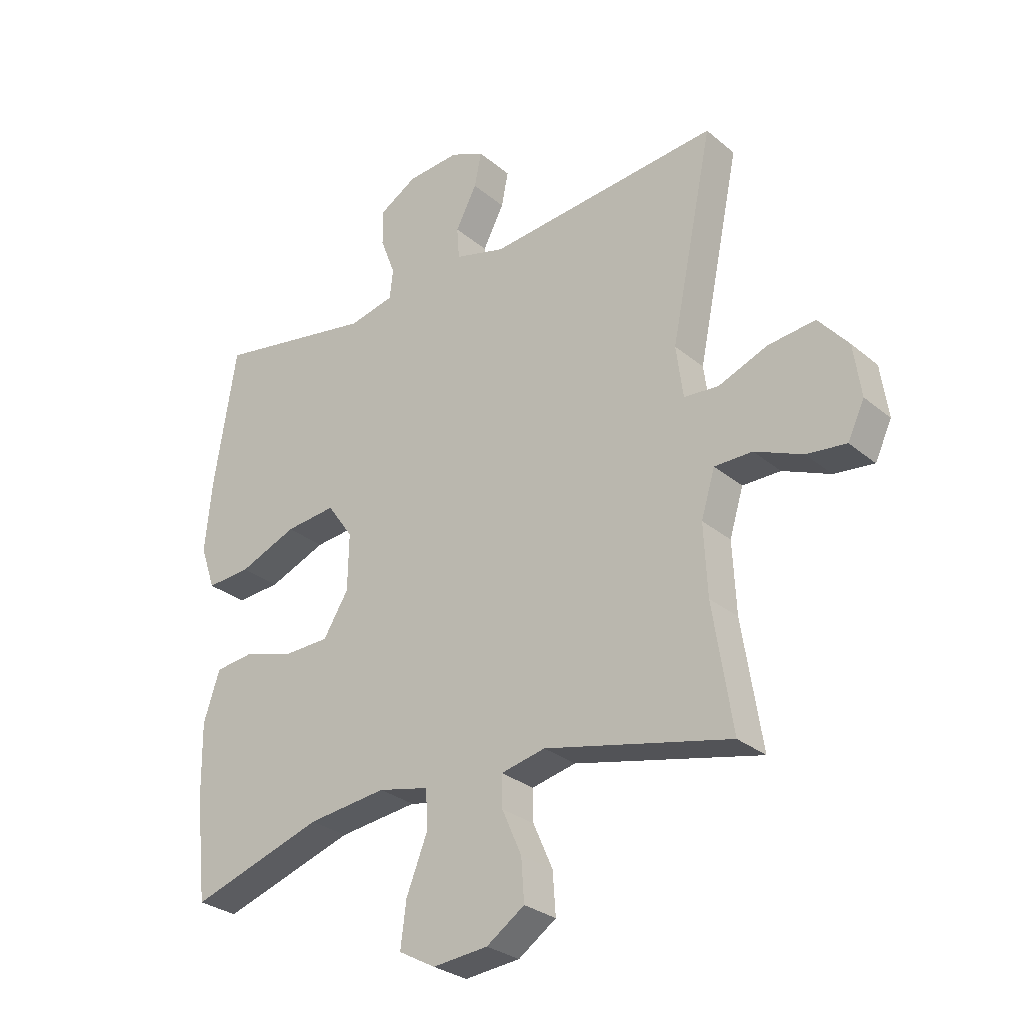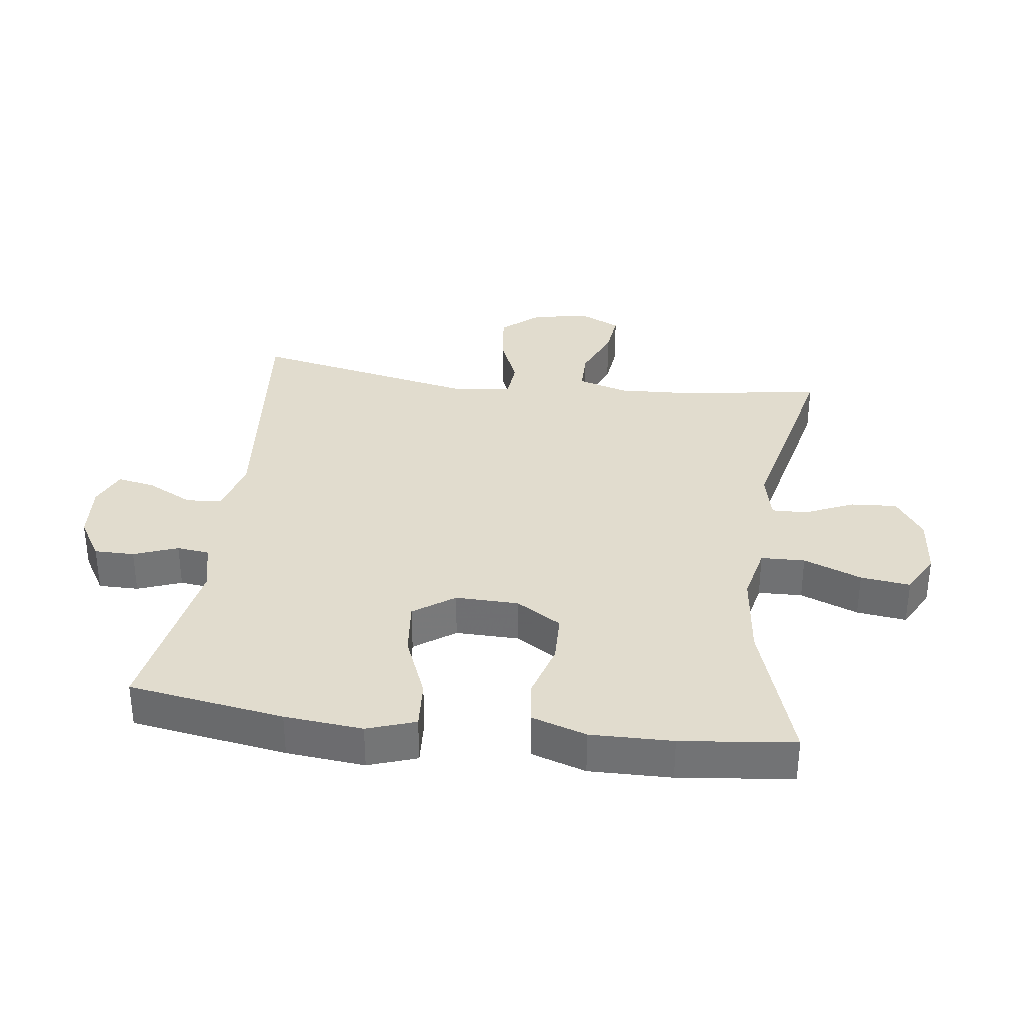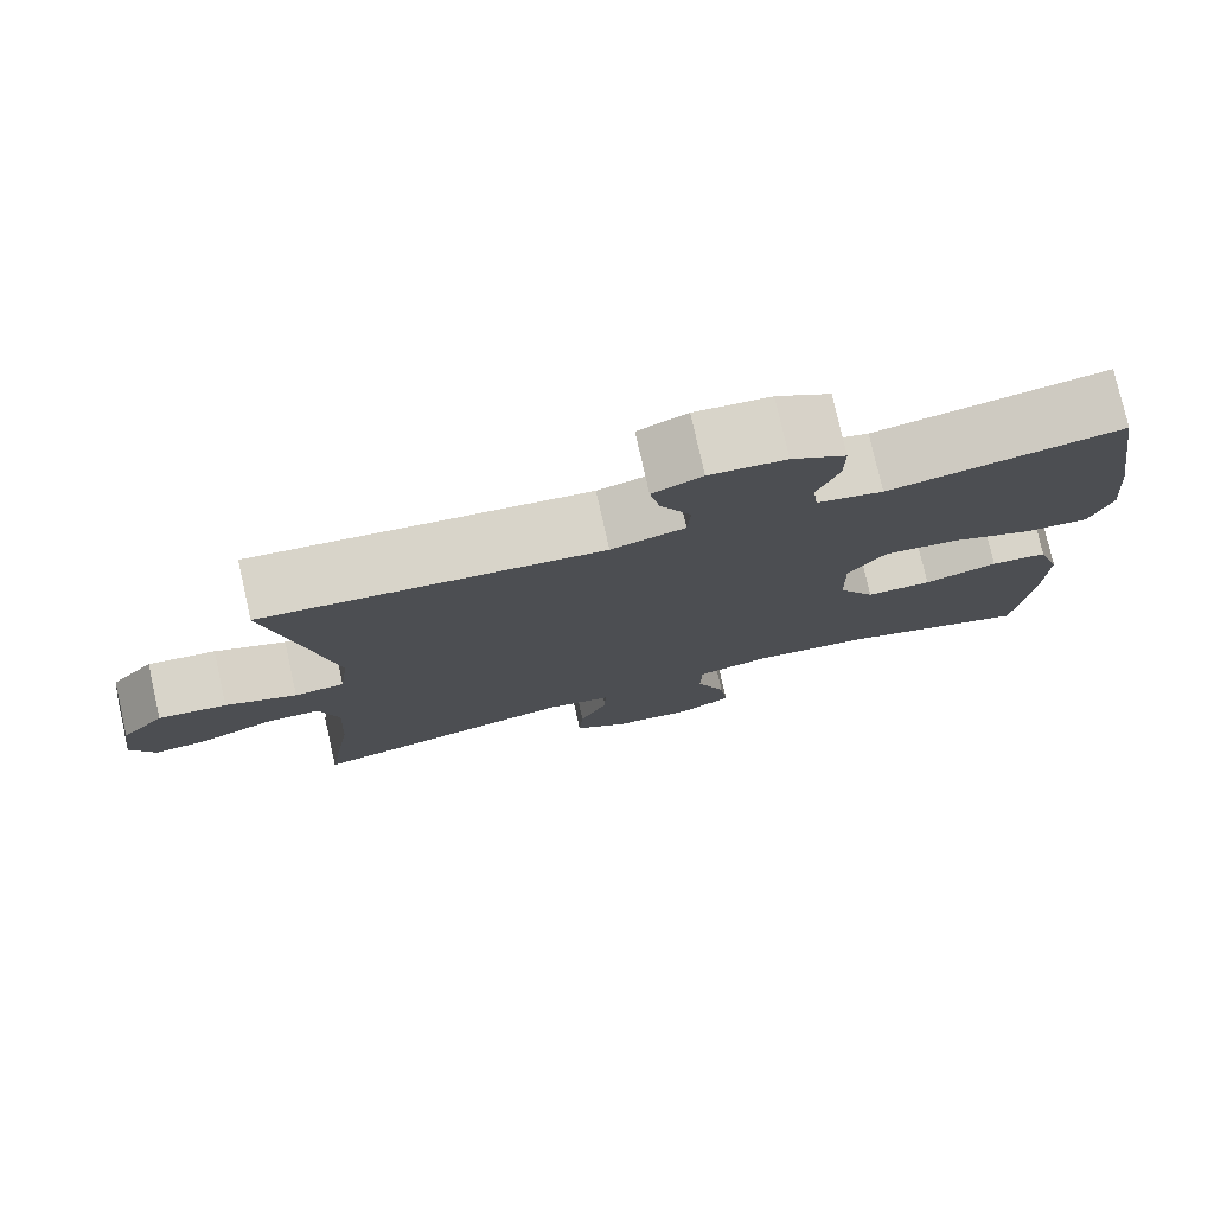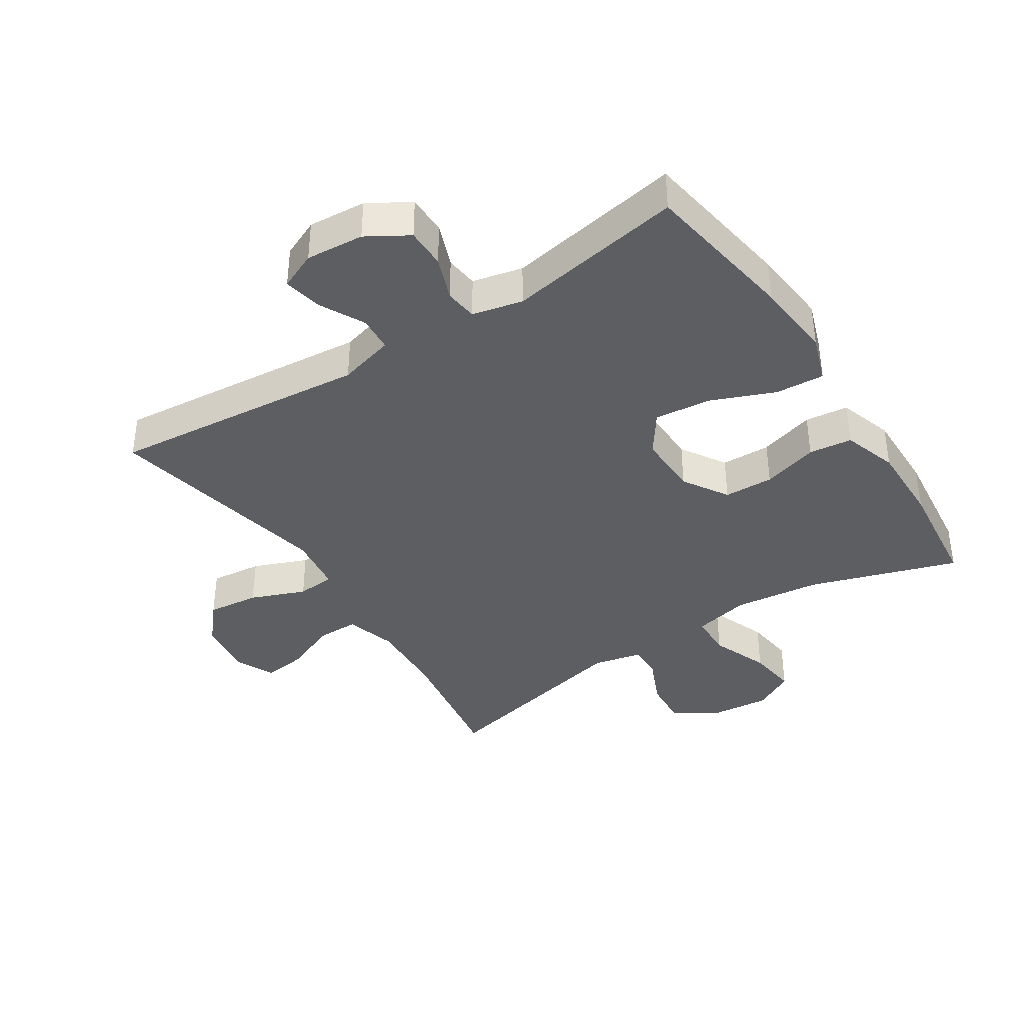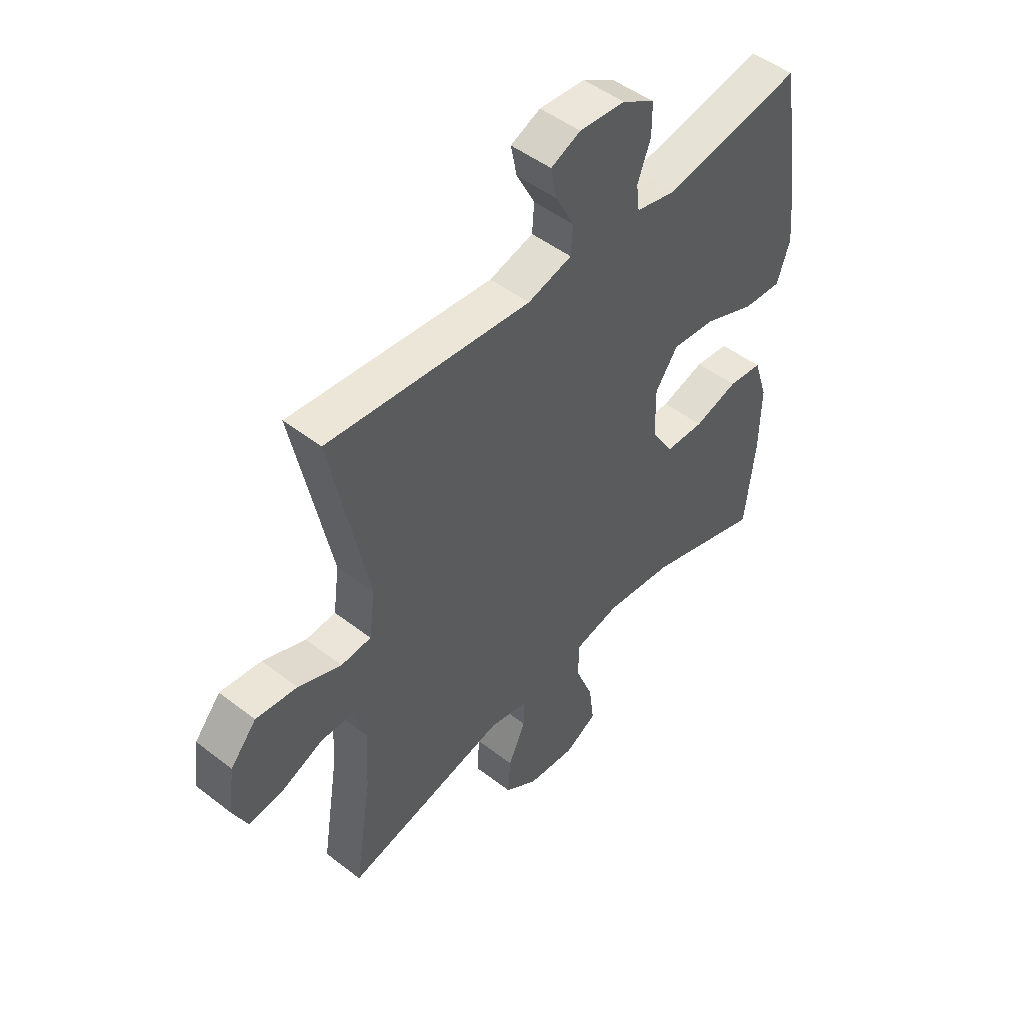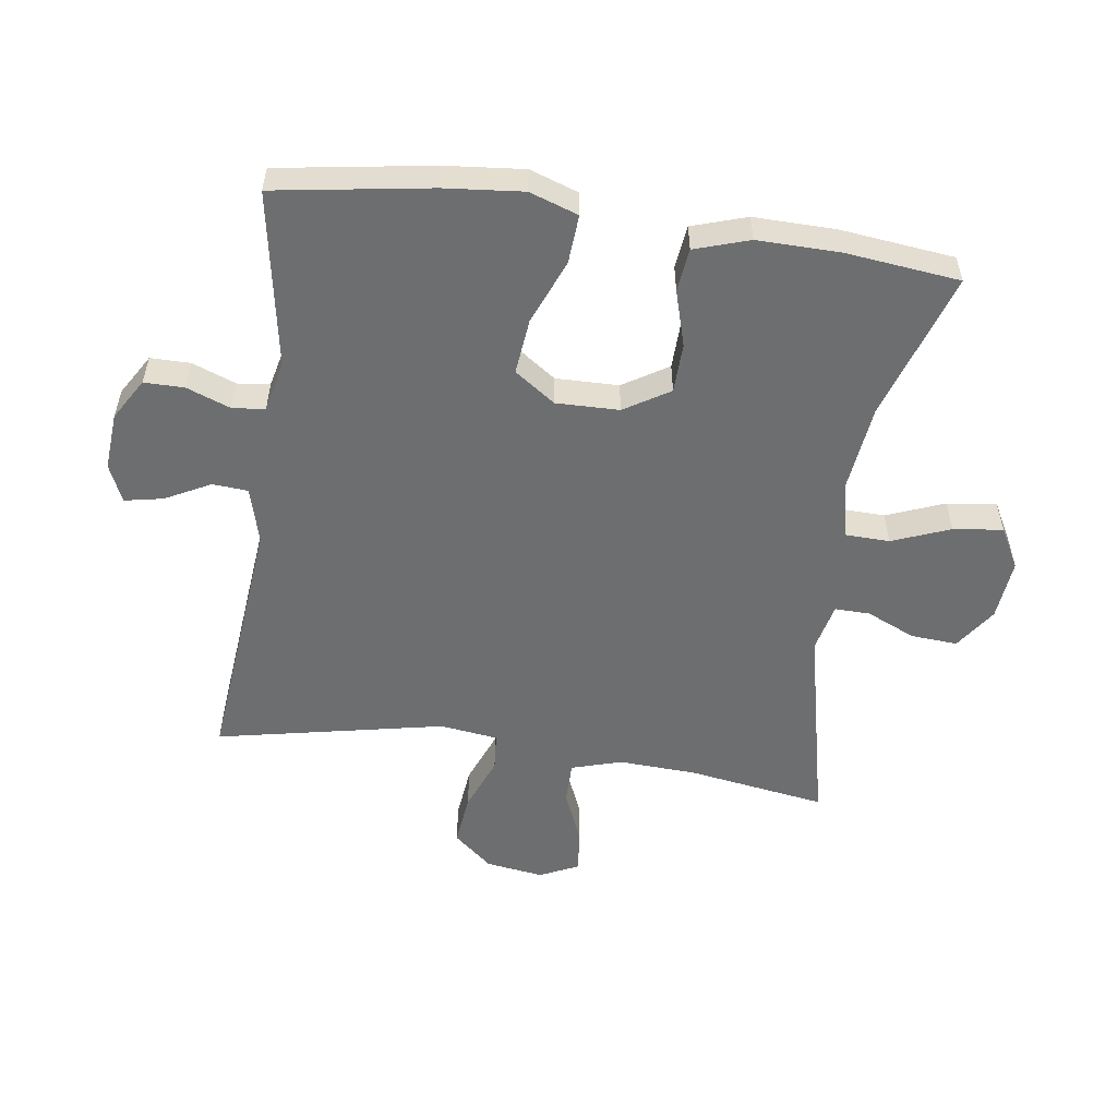
<metadata>
{"format":"obj","ext":"obj","renderer":"f3d","projection":"perspective","resolution":1024,"background":"white","views":[{"elev":-28.8,"azim":-140.8,"up":"+Z"},{"elev":34.0,"azim":97.4,"up":"+Y"},{"elev":77.7,"azim":-12.7,"up":"+Z"},{"elev":-38.6,"azim":32.9,"up":"+Y"},{"elev":48.5,"azim":-49.1,"up":"+Z"},{"elev":-54.3,"azim":81.8,"up":"+Y"}]}
</metadata>
<code>
v 0.5 0.07 -0.5
v 0.268 0.07 -0.425
v 0.131 0.07 -0.409
v 0.042 0.07 -0.429
v 0.04 0.07 -0.498
v 0.076 0.07 -0.589
v 0.086 0.07 -0.667
v 0.022 0.07 -0.702
v -0.074 0.07 -0.693
v -0.14 0.07 -0.648
v -0.135 0.07 -0.575
v -0.101 0.07 -0.498
v -0.1 0.07 -0.443
v -0.177 0.07 -0.426
v -0.5 0.07 -0.5
v -0.466 0.07 -0.283
v -0.46 0.07 -0.16
v -0.484 0.07 -0.081
v -0.55 0.07 -0.081
v -0.633 0.07 -0.116
v -0.702 0.07 -0.124
v -0.731 0.07 -0.063
v -0.718 0.07 0.028
v -0.666 0.07 0.089
v -0.584 0.07 0.08
v -0.498 0.07 0.046
v -0.438 0.07 0.051
v -0.426 0.07 0.142
v -0.5 0.07 0.5
v -0.095 0.07 0.461
v -0.007 0.07 0.485
v -0.003 0.07 0.541
v -0.04 0.07 0.612
v -0.052 0.07 0.672
v 0.007 0.07 0.698
v 0.098 0.07 0.691
v 0.163 0.07 0.652
v 0.163 0.07 0.589
v 0.137 0.07 0.52
v 0.143 0.07 0.469
v 0.222 0.07 0.451
v 0.5 0.07 0.5
v 0.539 0.07 0.256
v 0.551 0.07 0.133
v 0.525 0.07 0.057
v 0.448 0.07 0.062
v 0.347 0.07 0.103
v 0.259 0.07 0.112
v 0.214 0.07 0.048
v 0.216 0.07 -0.051
v 0.26 0.07 -0.122
v 0.338 0.07 -0.124
v 0.426 0.07 -0.098
v 0.494 0.07 -0.106
v 0.522 0.07 -0.192
v 0.52 0.07 -0.321
v 0.5 0 -0.5
v 0.268 0 -0.425
v 0.131 0 -0.409
v 0.042 0 -0.429
v 0.04 0 -0.498
v 0.076 0 -0.589
v 0.086 0 -0.667
v 0.022 0 -0.702
v -0.074 0 -0.693
v -0.14 0 -0.648
v -0.135 0 -0.575
v -0.101 0 -0.498
v -0.1 0 -0.443
v -0.177 0 -0.426
v -0.5 0 -0.5
v -0.466 0 -0.283
v -0.46 0 -0.16
v -0.484 0 -0.081
v -0.55 0 -0.081
v -0.633 0 -0.116
v -0.702 0 -0.124
v -0.731 0 -0.063
v -0.718 0 0.028
v -0.666 0 0.089
v -0.584 0 0.08
v -0.498 0 0.046
v -0.438 0 0.051
v -0.426 0 0.142
v -0.5 0 0.5
v -0.095 0 0.461
v -0.007 0 0.485
v -0.003 0 0.541
v -0.04 0 0.612
v -0.052 0 0.672
v 0.007 0 0.698
v 0.098 0 0.691
v 0.163 0 0.652
v 0.163 0 0.589
v 0.137 0 0.52
v 0.143 0 0.469
v 0.222 0 0.451
v 0.5 0 0.5
v 0.539 0 0.256
v 0.551 0 0.133
v 0.525 0 0.057
v 0.448 0 0.062
v 0.347 0 0.103
v 0.259 0 0.112
v 0.214 0 0.048
v 0.216 0 -0.051
v 0.26 0 -0.122
v 0.338 0 -0.124
v 0.426 0 -0.098
v 0.494 0 -0.106
v 0.522 0 -0.192
v 0.52 0 -0.321
f 55 56 1 2
f 52 53 54 55
f 51 52 55 2
f 50 51 2 3
f 49 50 3 4
f 44 45 46 47
f 44 47 48
f 41 42 43 44
f 40 41 44 48
f 36 37 38 39
f 36 39 40
f 35 36 40
f 32 33 34 35
f 32 35 40 48
f 28 29 30
f 27 28 30 31
f 23 24 25 26
f 21 22 23 26
f 19 20 21 26
f 18 19 26 27
f 17 18 27 31
f 14 15 16
f 13 14 16 17
f 9 10 11 12
f 9 12 13
f 8 9 13
f 5 6 7 8
f 4 5 8 13
f 49 4 13 17
f 31 32 48 49
f 17 31 49
f 58 57 112 111
f 111 110 109 108
f 58 111 108 107
f 59 58 107 106
f 60 59 106 105
f 103 102 101 100
f 104 103 100
f 100 99 98 97
f 104 100 97 96
f 95 94 93 92
f 96 95 92
f 96 92 91
f 91 90 89 88
f 104 96 91 88
f 86 85 84
f 87 86 84 83
f 82 81 80 79
f 82 79 78 77
f 82 77 76 75
f 83 82 75 74
f 87 83 74 73
f 72 71 70
f 73 72 70 69
f 68 67 66 65
f 69 68 65
f 69 65 64
f 64 63 62 61
f 69 64 61 60
f 73 69 60 105
f 105 104 88 87
f 105 87 73
f 1 57 58 2
f 2 58 59 3
f 3 59 60 4
f 4 60 61 5
f 5 61 62 6
f 6 62 63 7
f 7 63 64 8
f 8 64 65 9
f 9 65 66 10
f 10 66 67 11
f 11 67 68 12
f 12 68 69 13
f 13 69 70 14
f 14 70 71 15
f 15 71 72 16
f 16 72 73 17
f 17 73 74 18
f 18 74 75 19
f 19 75 76 20
f 20 76 77 21
f 21 77 78 22
f 22 78 79 23
f 23 79 80 24
f 24 80 81 25
f 25 81 82 26
f 26 82 83 27
f 27 83 84 28
f 28 84 85 29
f 29 85 86 30
f 30 86 87 31
f 31 87 88 32
f 32 88 89 33
f 33 89 90 34
f 34 90 91 35
f 35 91 92 36
f 36 92 93 37
f 37 93 94 38
f 38 94 95 39
f 39 95 96 40
f 40 96 97 41
f 41 97 98 42
f 42 98 99 43
f 43 99 100 44
f 44 100 101 45
f 45 101 102 46
f 46 102 103 47
f 47 103 104 48
f 48 104 105 49
f 49 105 106 50
f 50 106 107 51
f 51 107 108 52
f 52 108 109 53
f 53 109 110 54
f 54 110 111 55
f 55 111 112 56
f 56 112 57 1

</code>
